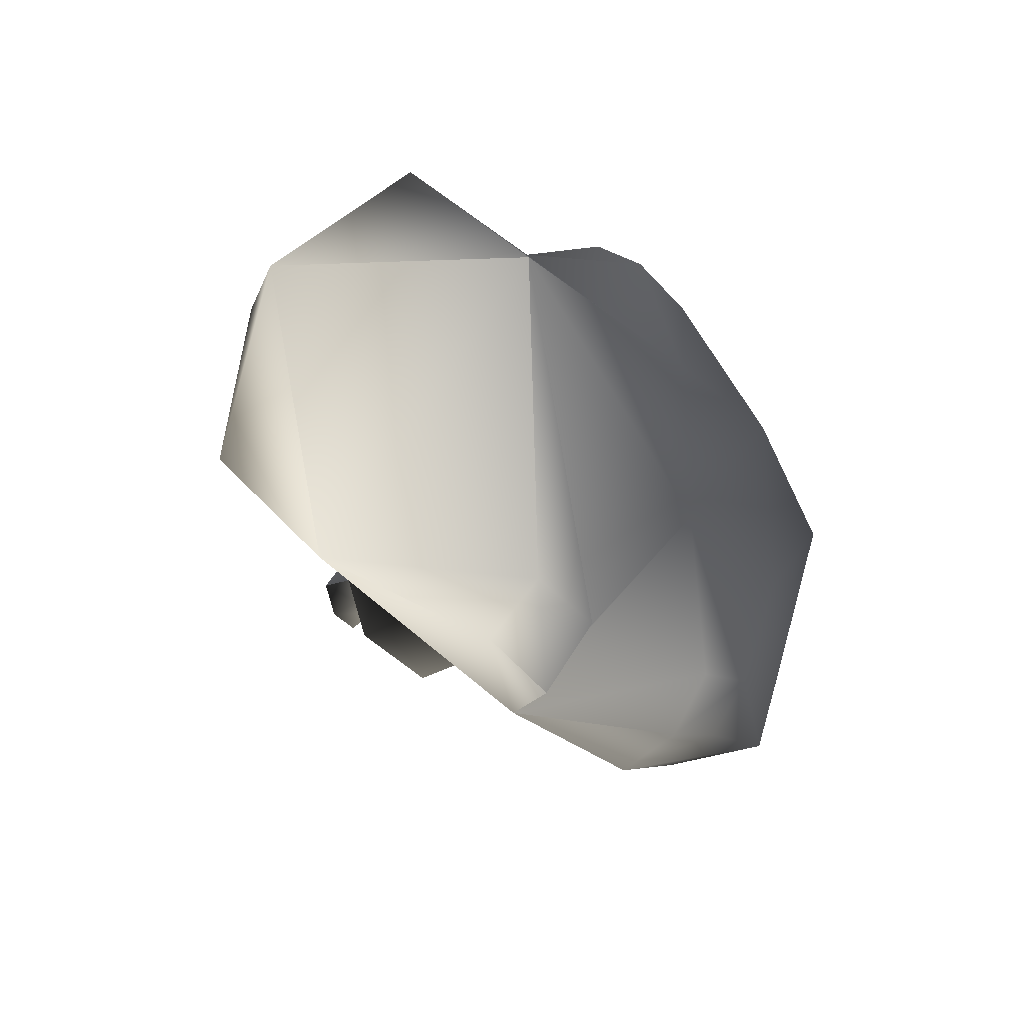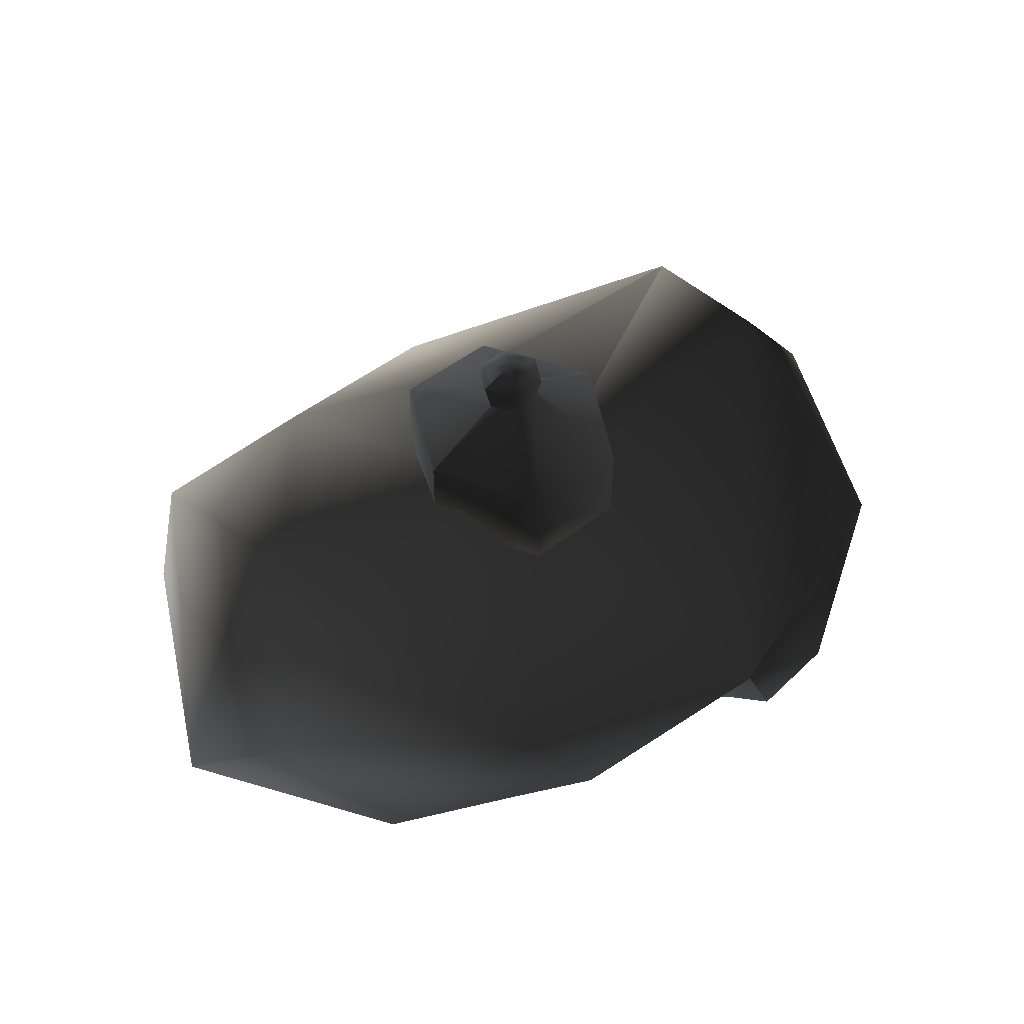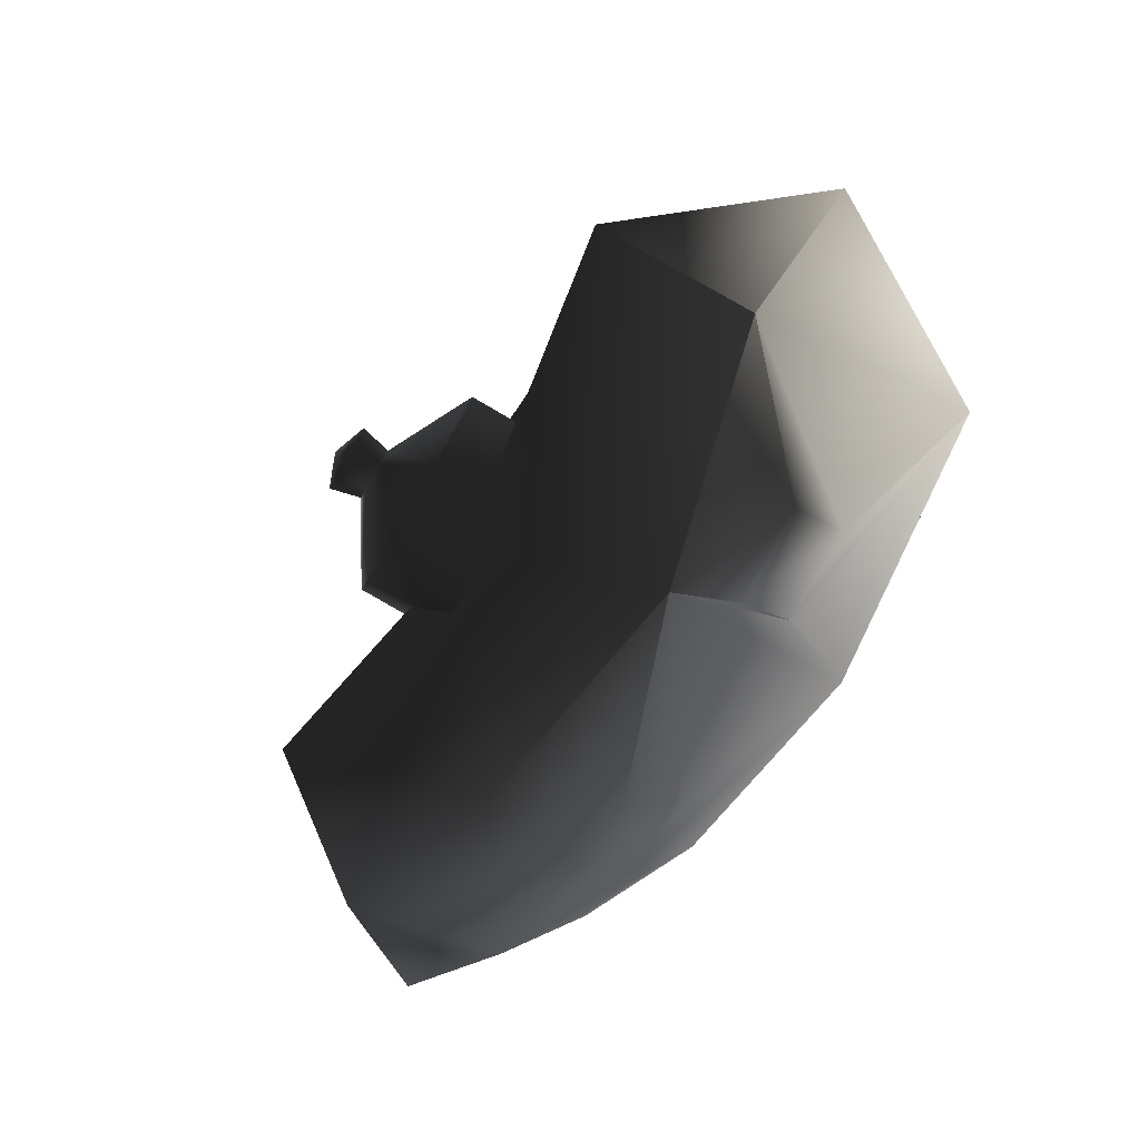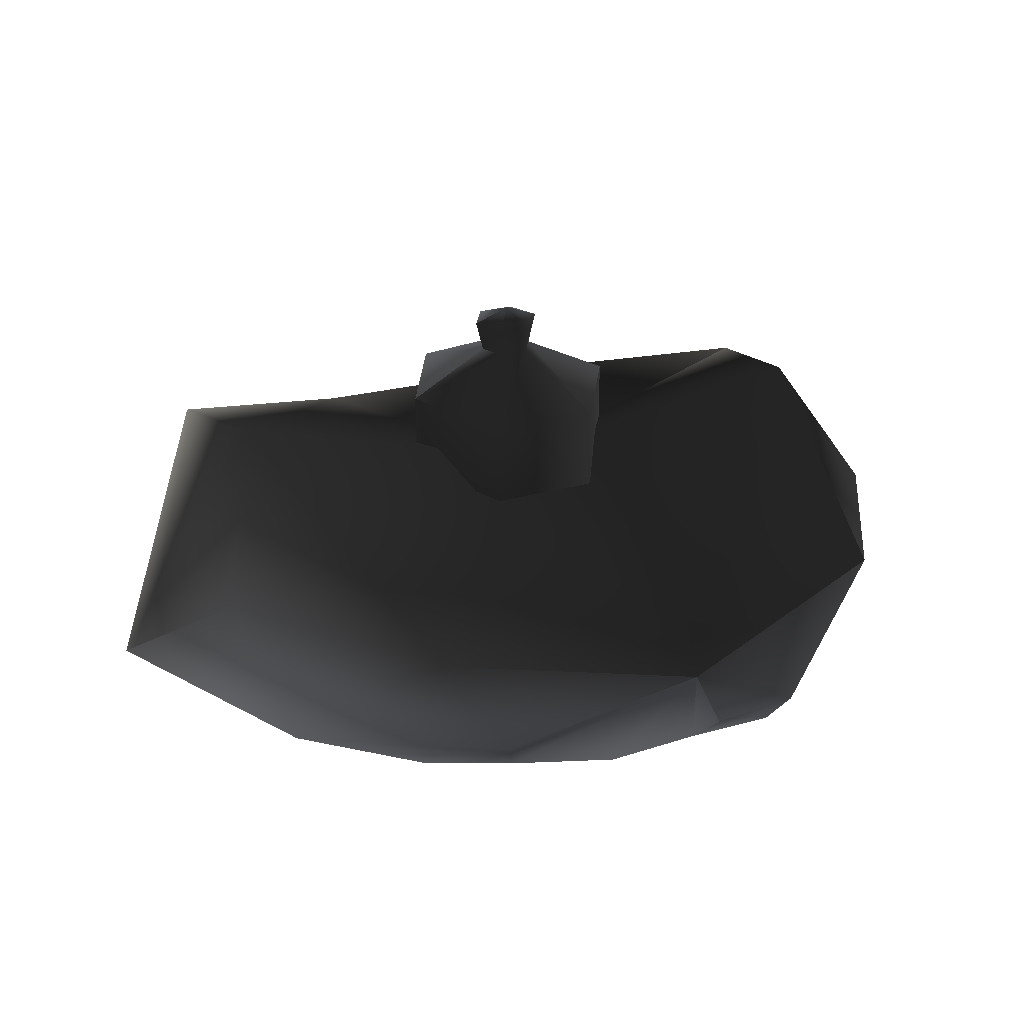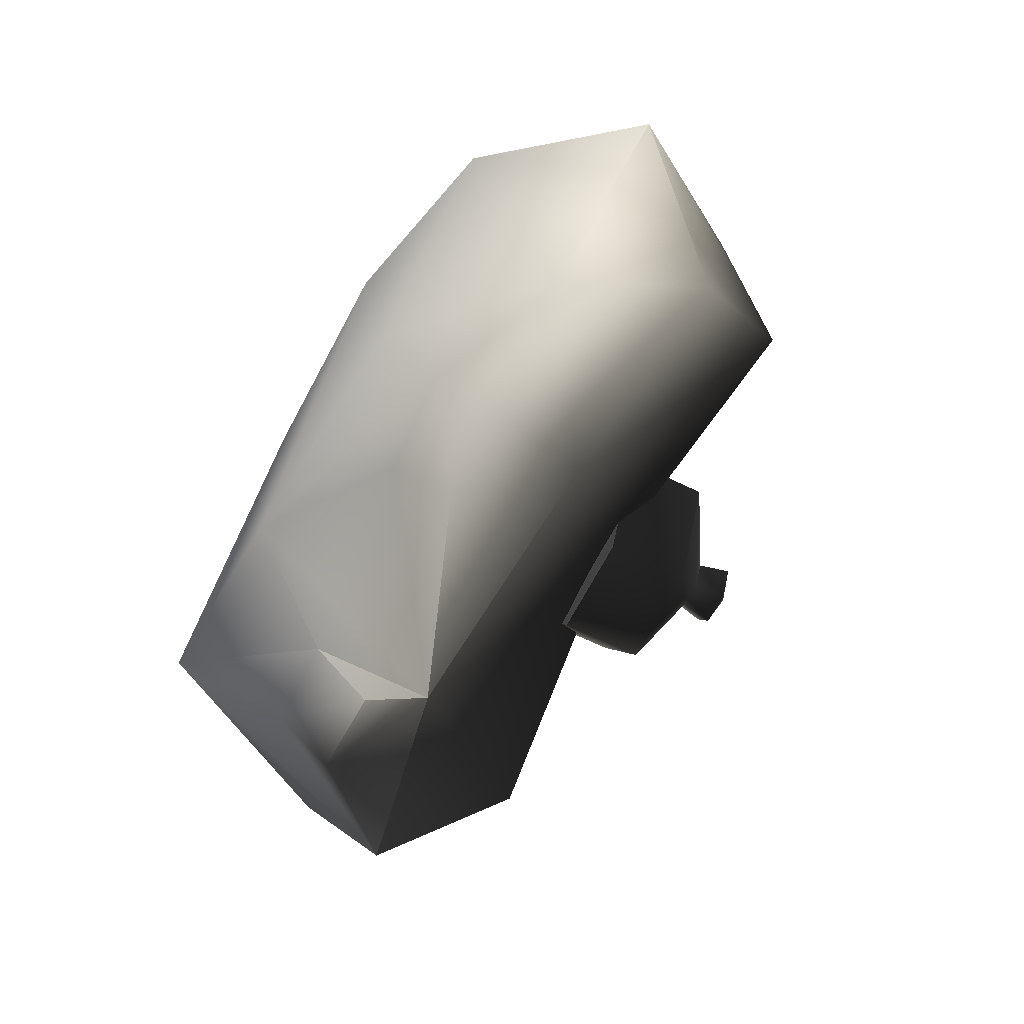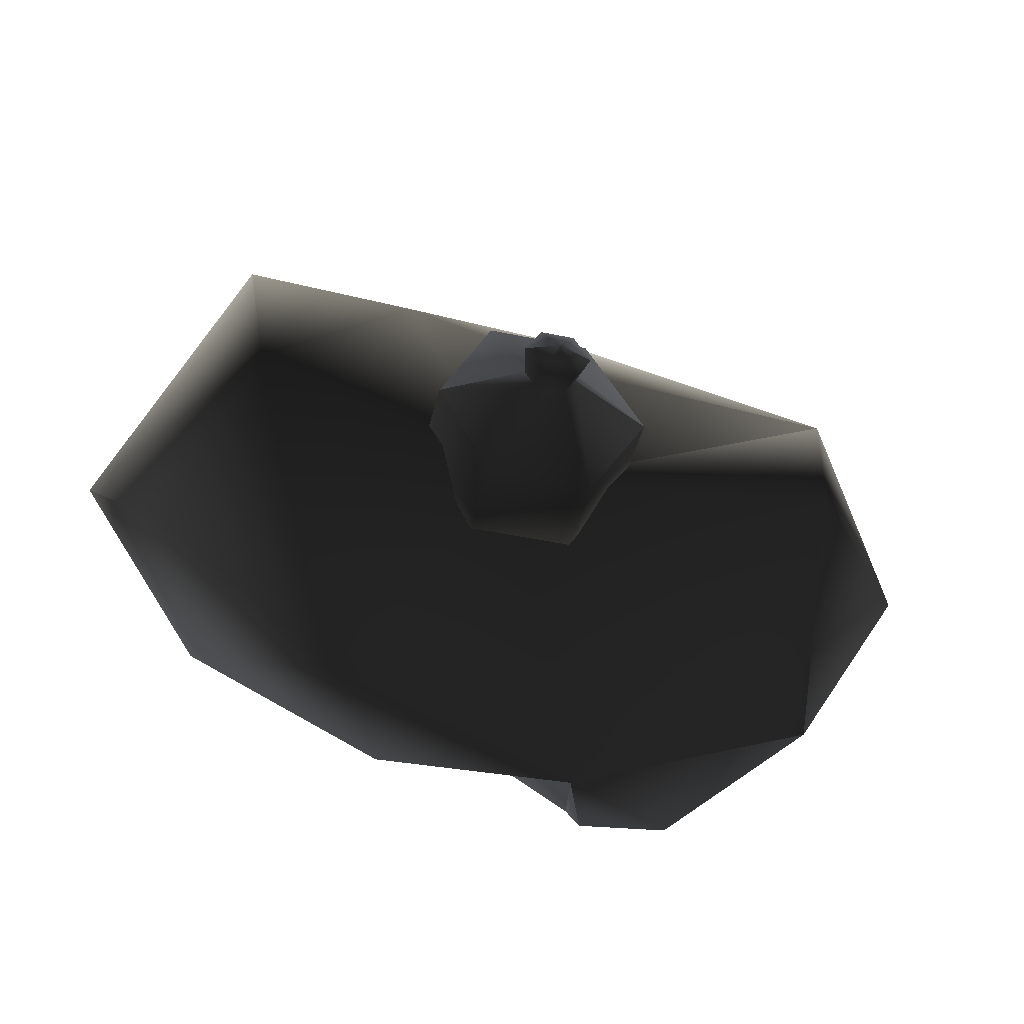
<metadata>
{"format":"obj","ext":"obj","renderer":"f3d","projection":"perspective","resolution":1024,"background":"white","views":[{"elev":-37.3,"azim":125.4,"up":"+Y"},{"elev":50.0,"azim":-40.3,"up":"+Z"},{"elev":-79.9,"azim":59.8,"up":"+Y"},{"elev":28.1,"azim":-23.0,"up":"+Z"},{"elev":-63.0,"azim":-116.6,"up":"+Y"},{"elev":-44.4,"azim":-13.8,"up":"+Y"}]}
</metadata>
<code>
v  44.63 0.6132 8.388
v  32.9 -0.5596 -12.15
v  32.47 19.48 2.319
v  32.61 11.65 22.15
v  15.1 20.85 0.4425
v  31.22 -22.76 12
v  30.42 -4.235 26.61
v  6.217 11.17 24.2
v  -0.6683 -4.679 22.16
v  6.217 24.37 16.56
v  8.321 -29.23 7.024
v  19.46 -29.2 1.646
v  19.36 -24.66 -3.56
v  10.73 -24.66 -3.56
v  10.61 -30.2 1.692
v  6.848 -13.91 -12.37
v  6.217 5.325 -12.18
v  -11.88 10.04 -11.29
v  -6.94 26.85 -5.203
v  1.694 26.85 -5.203
v  1.808 32.39 0.04884
v  -7.037 31.39 0.003182
v  -29.49 8.317 -7.421
v  -14.07 -8.648 -9.643
v  -29.49 25.38 2.984
v  -42.29 0.8132 5.214
v  -29.49 -16.13 1.535
v  -16.1 -17.2 -4.502
v  -34 -11.6 15.31
v  -17.71 -21.01 0.5028
v  -16.12 -22.54 10.38
v  -9.944 -24.81 0.5028
v  -8.146 -20.56 -4.502
v  -27.9 1.66 27.24
v  -29.49 19.5 22.26
v  -11.88 22.33 19.2
v  -5 10.34 28.39
v  -5 10.34 20.43
v  -10.14 0 20.43
v  -10.14 0 28.39
v  5 -10.34 20.43
v  -5 -10.34 20.43
v  5 10.34 20.43
v  10.88 0 20.43
v  5 -10.34 28.39
v  -5 -10.34 28.39
v  10.88 0 28.39
v  2.559 -2.068e-06 32.69
v  1.28 -2.216 32.69
v  5 10.34 28.39
v  1.28 2.216 32.69
v  1.645 2.85 35.67
v  3.29 -2.068e-06 35.67
v  -1.28 -2.216 32.69
v  1.645 -2.85 35.67
v  -2.559 -2.068e-06 32.69
v  -1.645 -2.85 35.67
v  3e-06 -2.068e-06 36.88
v  -1.645 2.85 35.67
v  -3.29 -2.068e-06 35.67
v  -1.28 2.216 32.69
v  19.62 2.037 13.36
v  19.62 4.074 16.88
v  19.62 2.037 20.41
v  19.62 -2.037 13.36
v  19.62 -4.074 16.88
v  19.62 -2.037 20.41
v  -19.62 2.037 13.36
v  -19.62 4.074 16.88
v  -19.62 -2.037 13.36
v  -19.62 -4.074 16.88
v  -19.62 -2.037 20.41
v  -19.62 2.037 20.41
g frm-bound03
f 1 2 3
f 1 3 4
f 4 3 5
f 3 2 5
f 1 6 2
f 1 7 6
f 1 4 7
f 4 8 9
f 7 4 9
f 4 5 10
f 4 10 8
f 7 9 11
f 6 7 11
f 12 13 6
f 6 11 12
f 2 6 13
f 13 14 2
f 15 14 13
f 12 15 13
f 11 15 12
f 15 11 14
f 14 11 16
f 16 2 14
f 5 2 17
f 2 16 17
f 17 16 18
f 17 18 19
f 20 17 19
f 5 17 20
f 5 21 22
f 10 5 22
f 21 5 20
f 22 21 20
f 19 22 20
f 22 19 18
f 18 23 22
f 16 24 18
f 18 24 23
f 23 25 22
f 25 23 26
f 23 27 26
f 24 27 23
f 27 24 28
f 28 24 16
f 27 29 26
f 27 28 30
f 31 27 30
f 27 31 29
f 32 30 28
f 33 32 28
f 28 16 33
f 16 11 33
f 32 33 11
f 11 31 32
f 32 31 30
f 31 34 29
f 11 9 31
f 31 9 34
f 29 34 26
f 34 35 26
f 34 36 35
f 9 36 34
f 9 8 36
f 36 22 35
f 10 22 36
f 8 10 36
f 22 25 35
f 35 25 26
g frm-bound01
f 37 38 39
f 40 37 39
f 39 38 41
f 41 42 39
f 39 42 40
f 38 43 41
f 38 37 43
f 43 44 41
f 41 45 42
f 45 41 44
f 45 46 42
f 42 46 40
f 47 45 44
f 45 47 48
f 49 45 48
f 46 45 49
f 44 43 47
f 43 50 47
f 37 50 43
f 47 50 51
f 48 47 51
f 52 53 48
f 51 52 48
f 48 53 49
f 54 46 49
f 53 55 49
f 49 55 54
f 40 46 54
f 56 40 54
f 54 57 56
f 55 57 54
f 55 58 57
f 53 58 55
f 52 58 53
f 59 58 52
f 59 52 51
f 57 58 60
f 60 58 59
f 57 60 56
f 37 40 56
f 61 37 56
f 56 60 61
f 60 59 61
f 61 59 51
f 50 37 61
f 51 50 61
g frm-bound02
f 62 63 64
f 65 62 64
f 66 65 64
f 64 67 66
f 62 68 69
f 63 62 69
f 65 70 68
f 62 65 68
f 66 71 70
f 65 66 70
f 67 72 71
f 66 67 71
f 64 73 72
f 67 64 72
f 68 70 71
f 69 68 71
f 73 69 71
f 71 72 73
f 63 69 73
f 64 63 73

</code>
